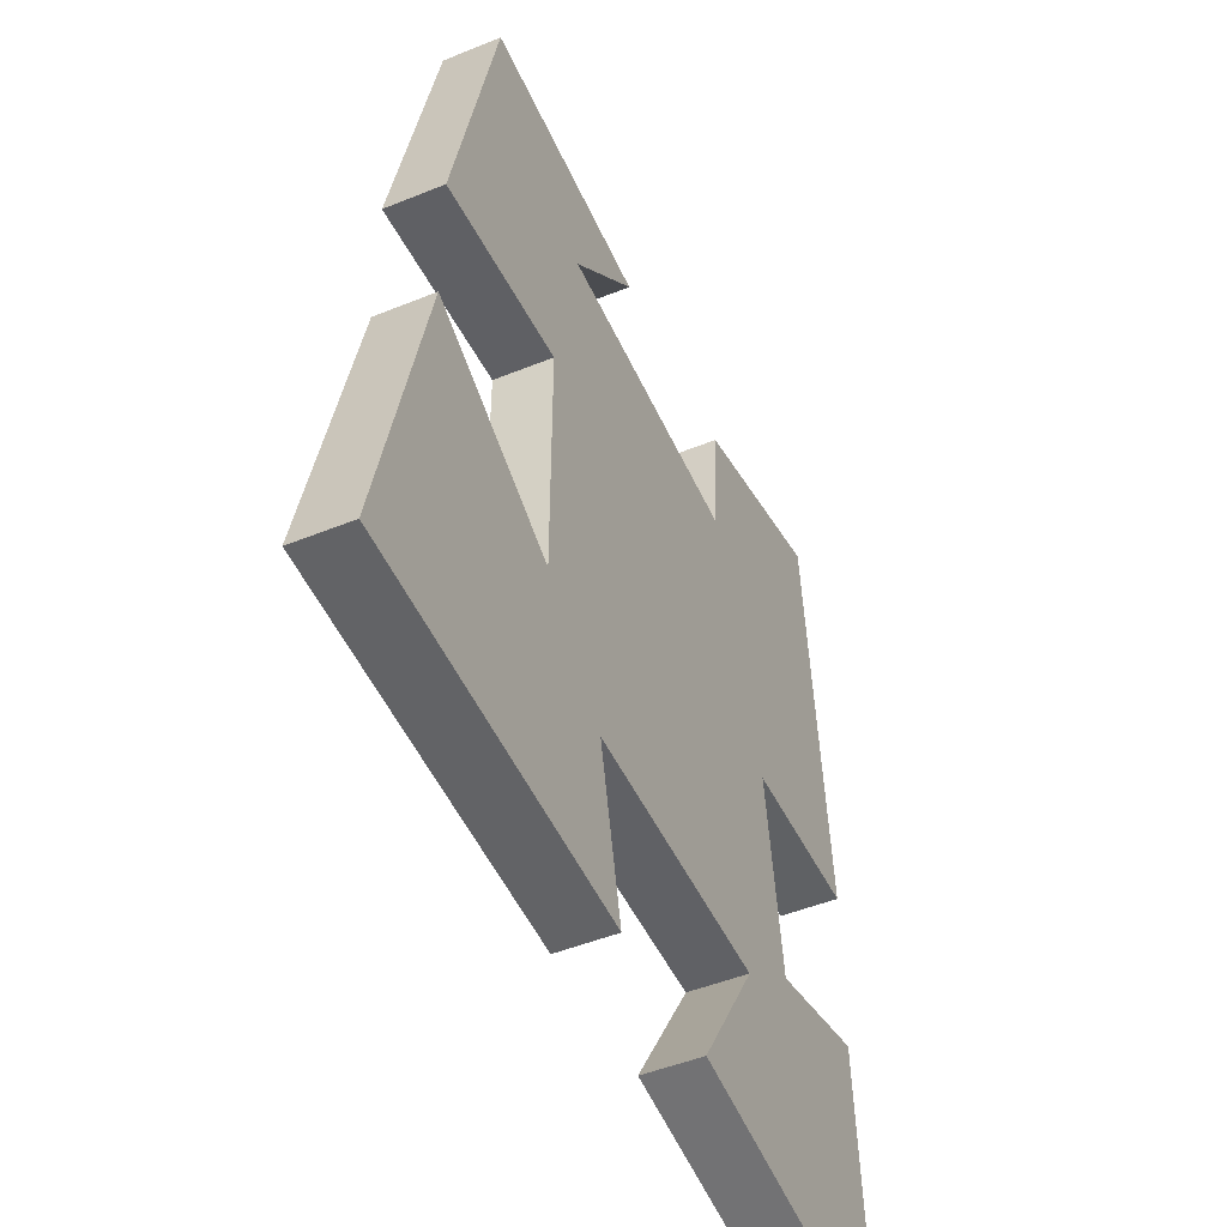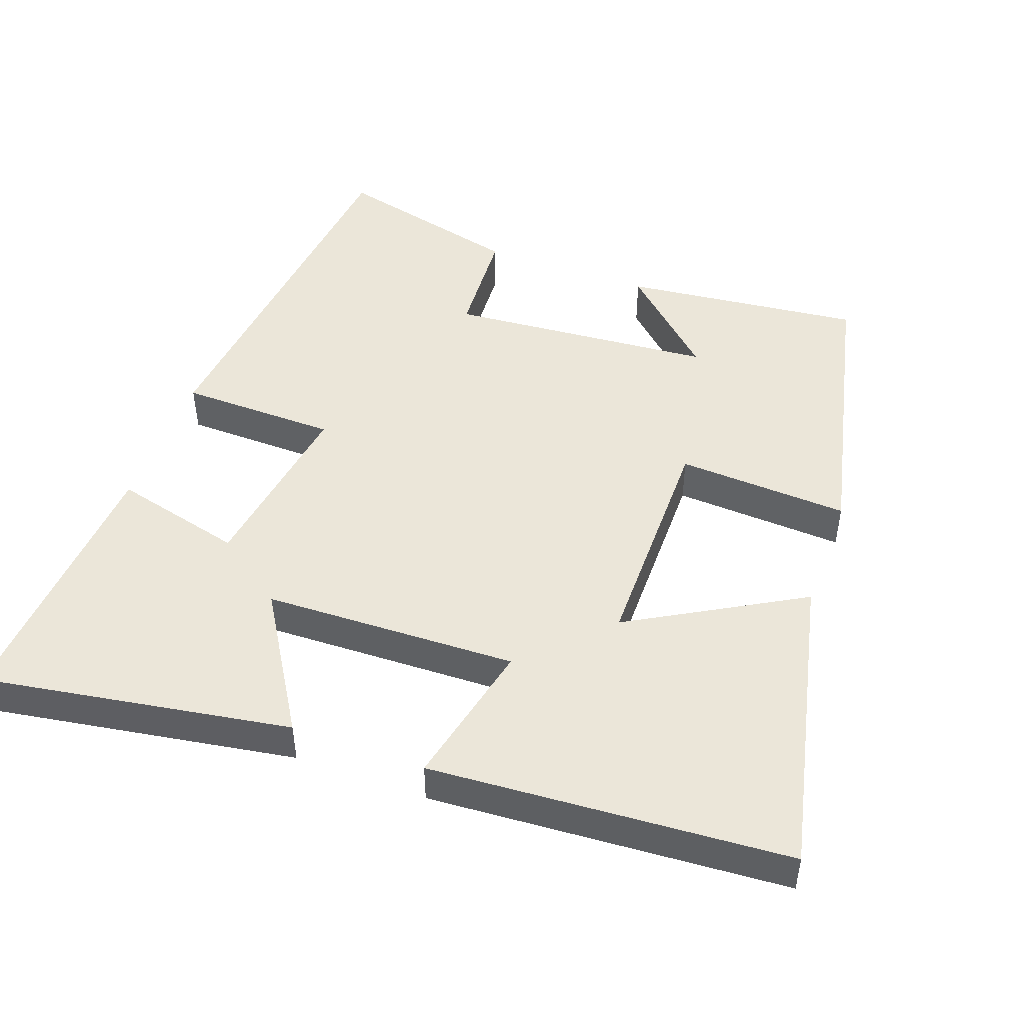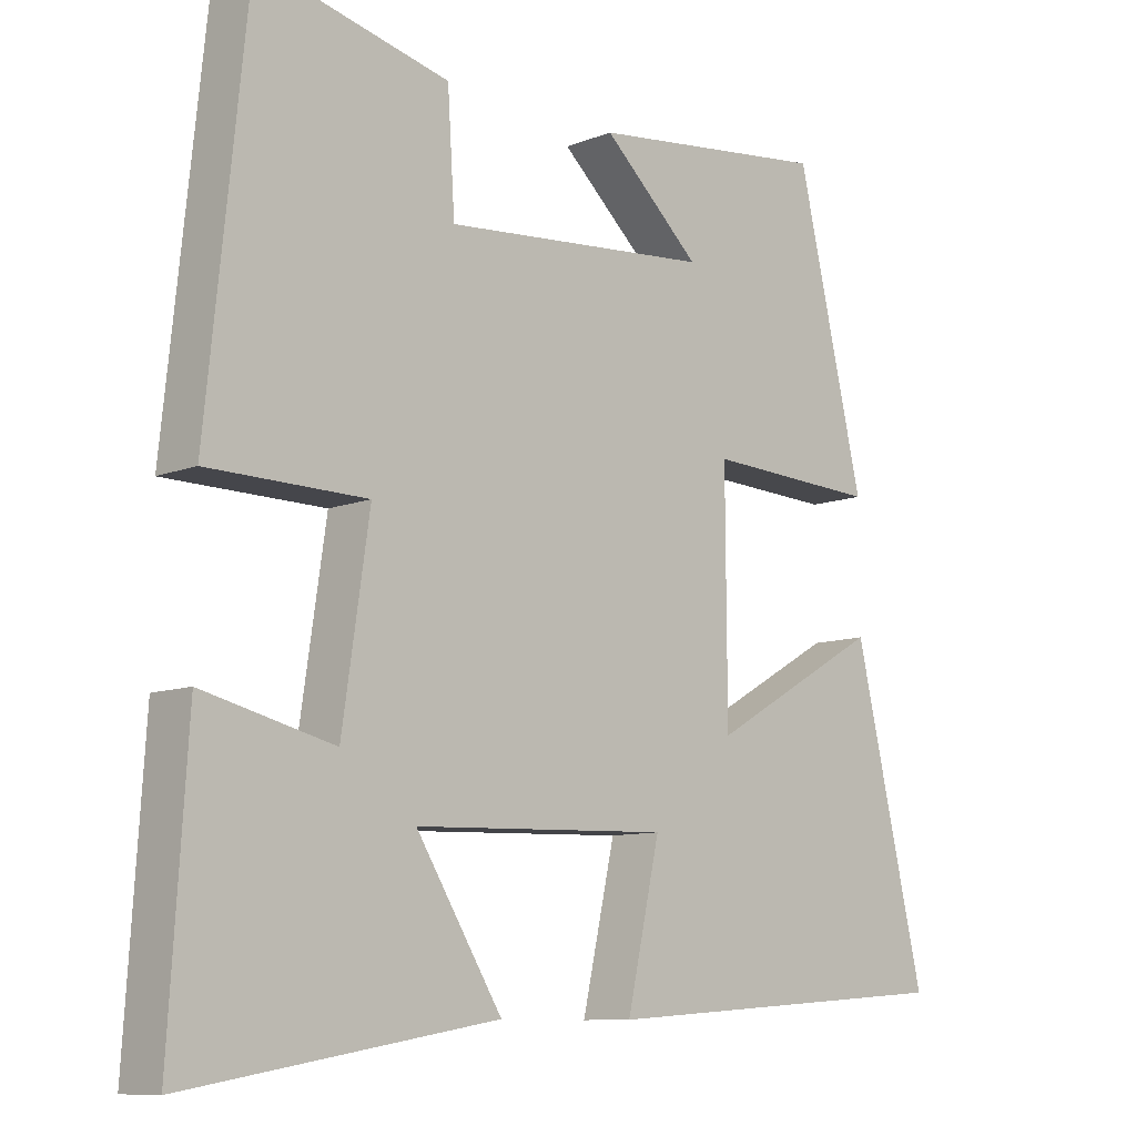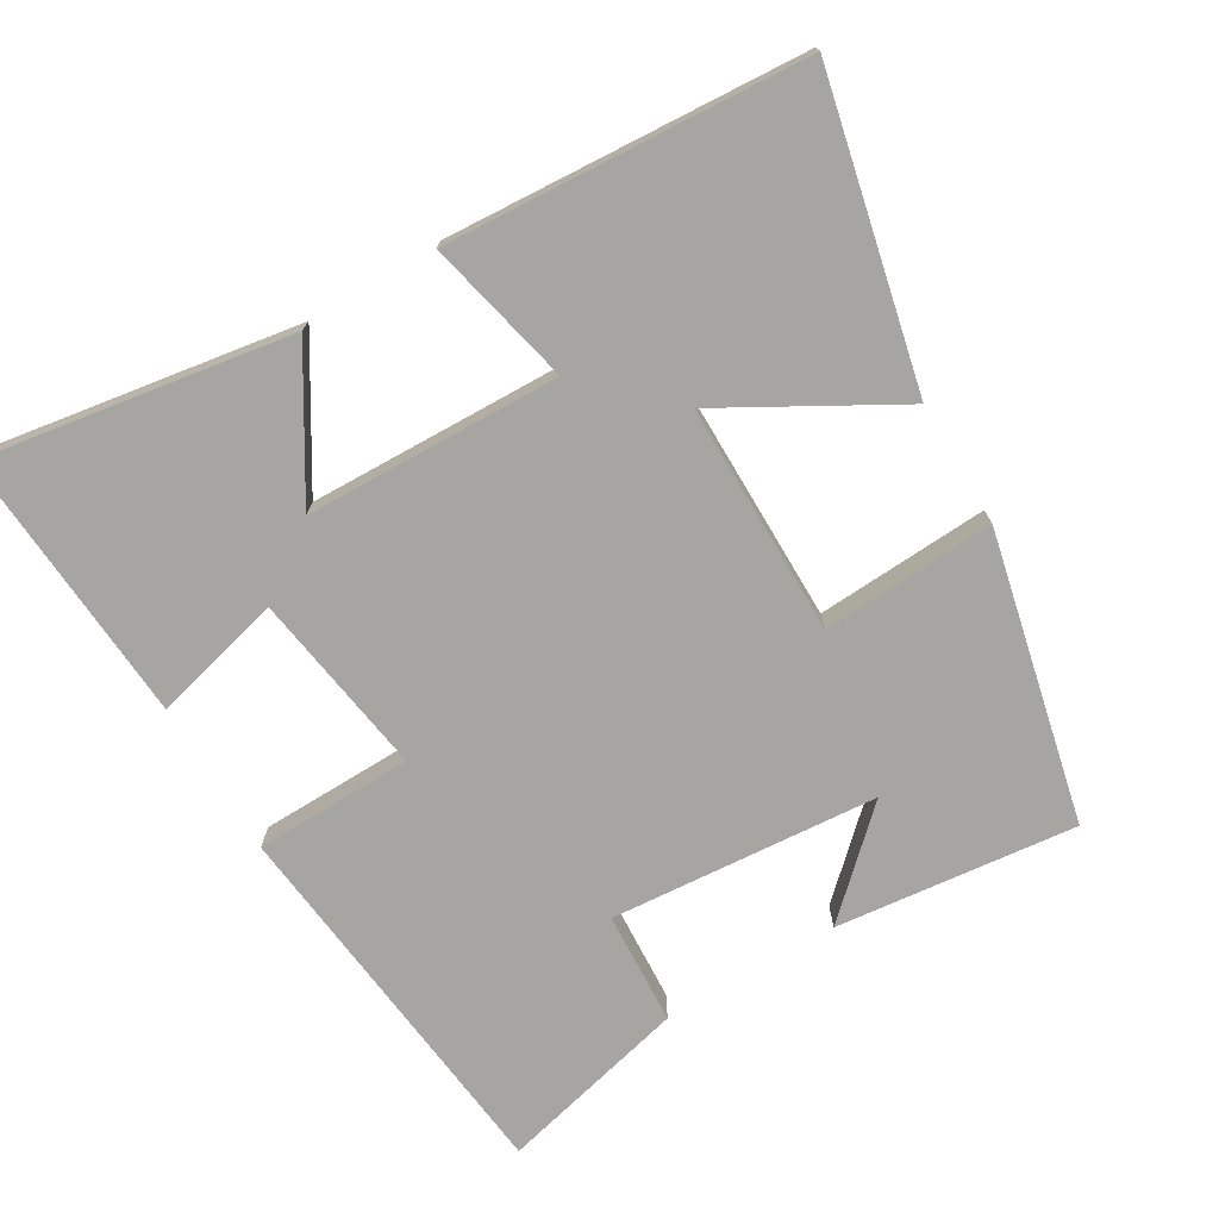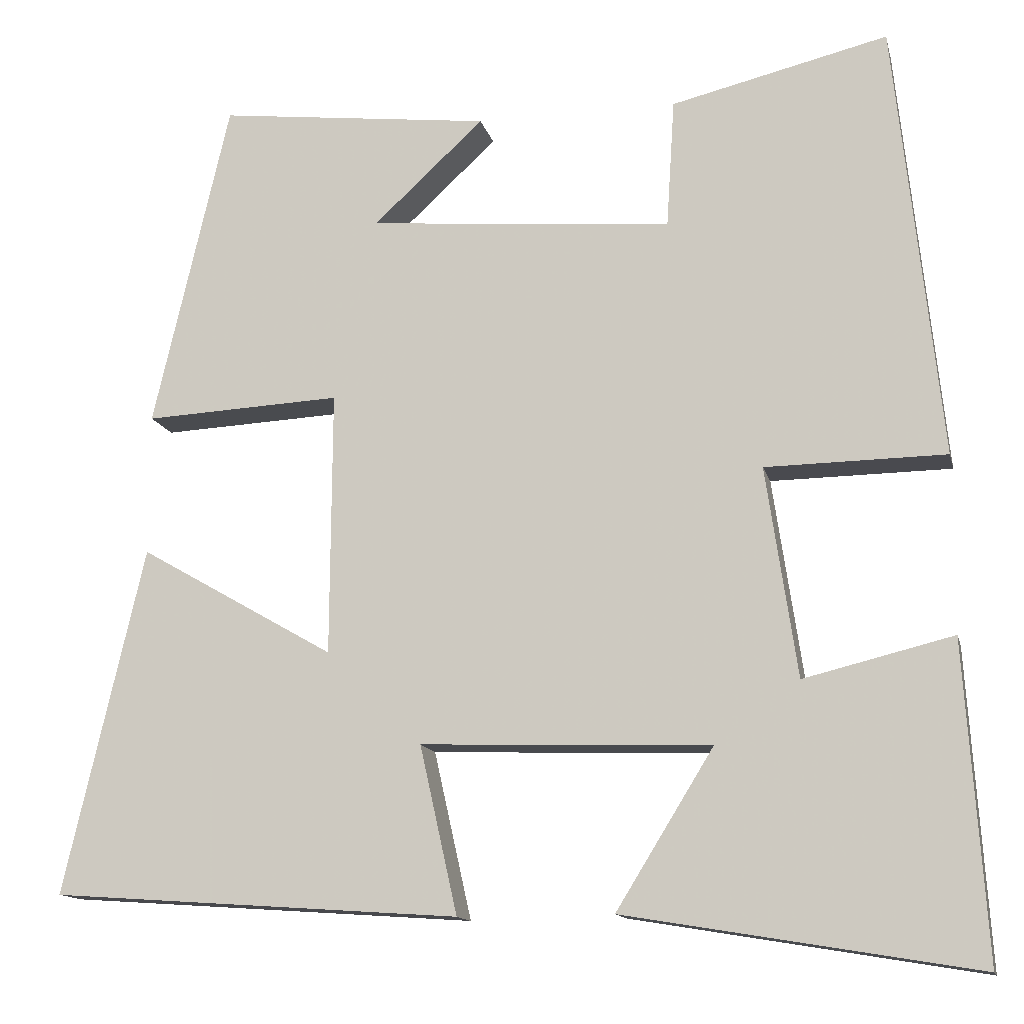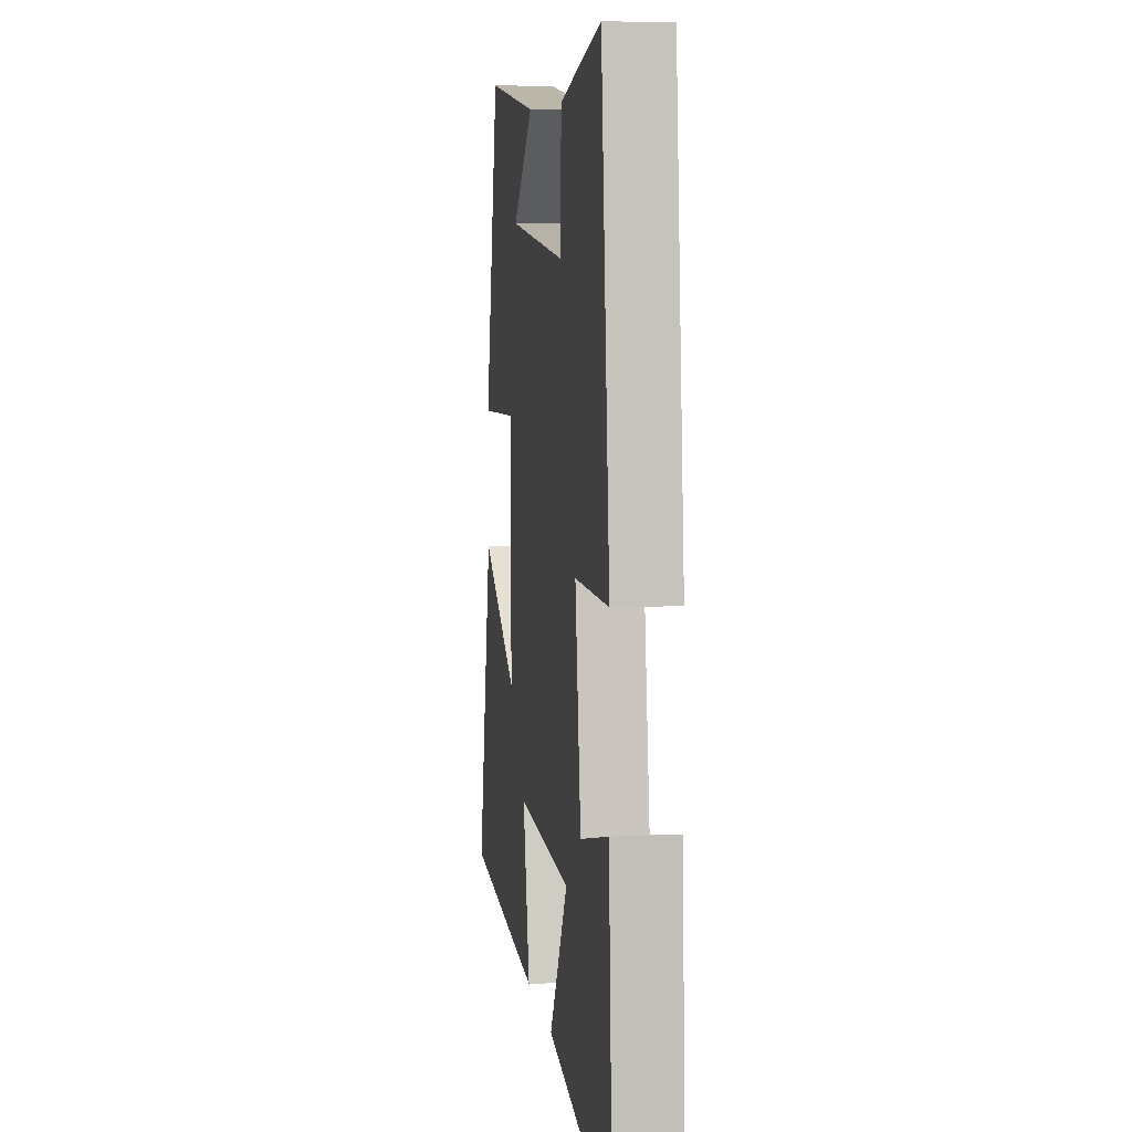
<metadata>
{"format":"obj","ext":"obj","renderer":"f3d","projection":"perspective","resolution":1024,"background":"white","views":[{"elev":-47.5,"azim":-65.3,"up":"+Z"},{"elev":48.0,"azim":-159.8,"up":"+Y"},{"elev":-9.6,"azim":135.7,"up":"+Z"},{"elev":-73.7,"azim":-149.0,"up":"+Y"},{"elev":-13.4,"azim":13.0,"up":"+Z"},{"elev":7.6,"azim":82.0,"up":"+Z"}]}
</metadata>
<code>
v 0.525 0.07 -0.572
v 0.094 0.07 -0.5
v 0.214 0.07 -0.306
v -0.142 0.07 -0.294
v -0.096 0.07 -0.5
v -0.599 0.07 -0.465
v -0.5 0.07 -0.039
v -0.26 0.07 -0.177
v -0.258 0.07 0.147
v -0.5 0.07 0.135
v -0.406 0.07 0.539
v -0.07 0.07 0.5
v -0.206 0.07 0.374
v 0.168 0.07 0.342
v 0.178 0.07 0.5
v 0.444 0.07 0.564
v 0.5 0.07 0.029
v 0.279 0.07 0.026
v 0.317 0.07 -0.232
v 0.5 0.07 -0.187
v 0.525 0 -0.572
v 0.094 0 -0.5
v 0.214 0 -0.306
v -0.142 0 -0.294
v -0.096 0 -0.5
v -0.599 0 -0.465
v -0.5 0 -0.039
v -0.26 0 -0.177
v -0.258 0 0.147
v -0.5 0 0.135
v -0.406 0 0.539
v -0.07 0 0.5
v -0.206 0 0.374
v 0.168 0 0.342
v 0.178 0 0.5
v 0.444 0 0.564
v 0.5 0 0.029
v 0.279 0 0.026
v 0.317 0 -0.232
v 0.5 0 -0.187
f 1 2 3
f 20 1 3
f 19 20 3
f 18 19 3 4
f 16 17 18
f 15 16 18
f 14 15 18
f 13 14 18 4
f 10 11 12 13
f 9 10 13
f 8 9 13 4
f 6 7 8
f 5 6 8
f 4 5 8
f 23 22 21
f 23 21 40
f 23 40 39
f 24 23 39 38
f 38 37 36
f 38 36 35
f 38 35 34
f 24 38 34 33
f 33 32 31 30
f 33 30 29
f 24 33 29 28
f 28 27 26
f 28 26 25
f 28 25 24
f 1 21 22 2
f 2 22 23 3
f 3 23 24 4
f 4 24 25 5
f 5 25 26 6
f 6 26 27 7
f 7 27 28 8
f 8 28 29 9
f 9 29 30 10
f 10 30 31 11
f 11 31 32 12
f 12 32 33 13
f 13 33 34 14
f 14 34 35 15
f 15 35 36 16
f 16 36 37 17
f 17 37 38 18
f 18 38 39 19
f 19 39 40 20
f 20 40 21 1

</code>
